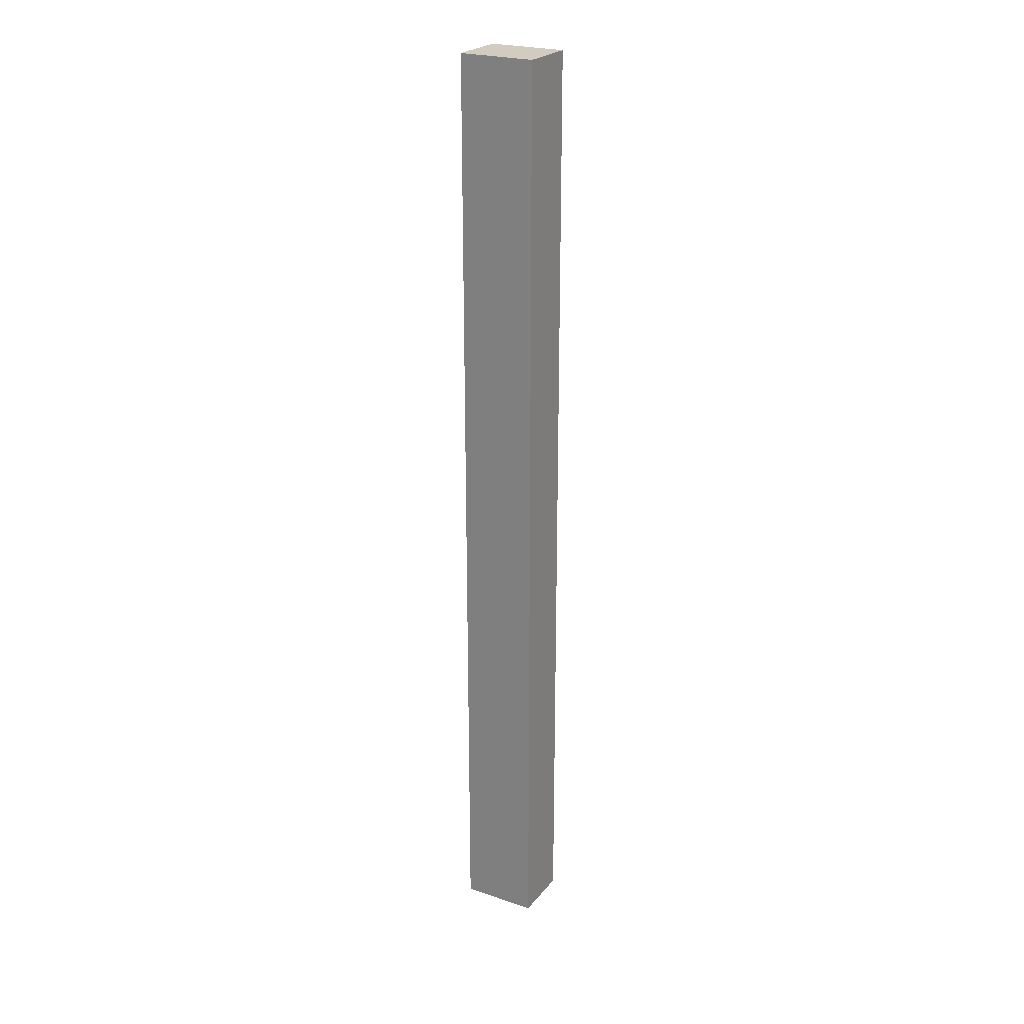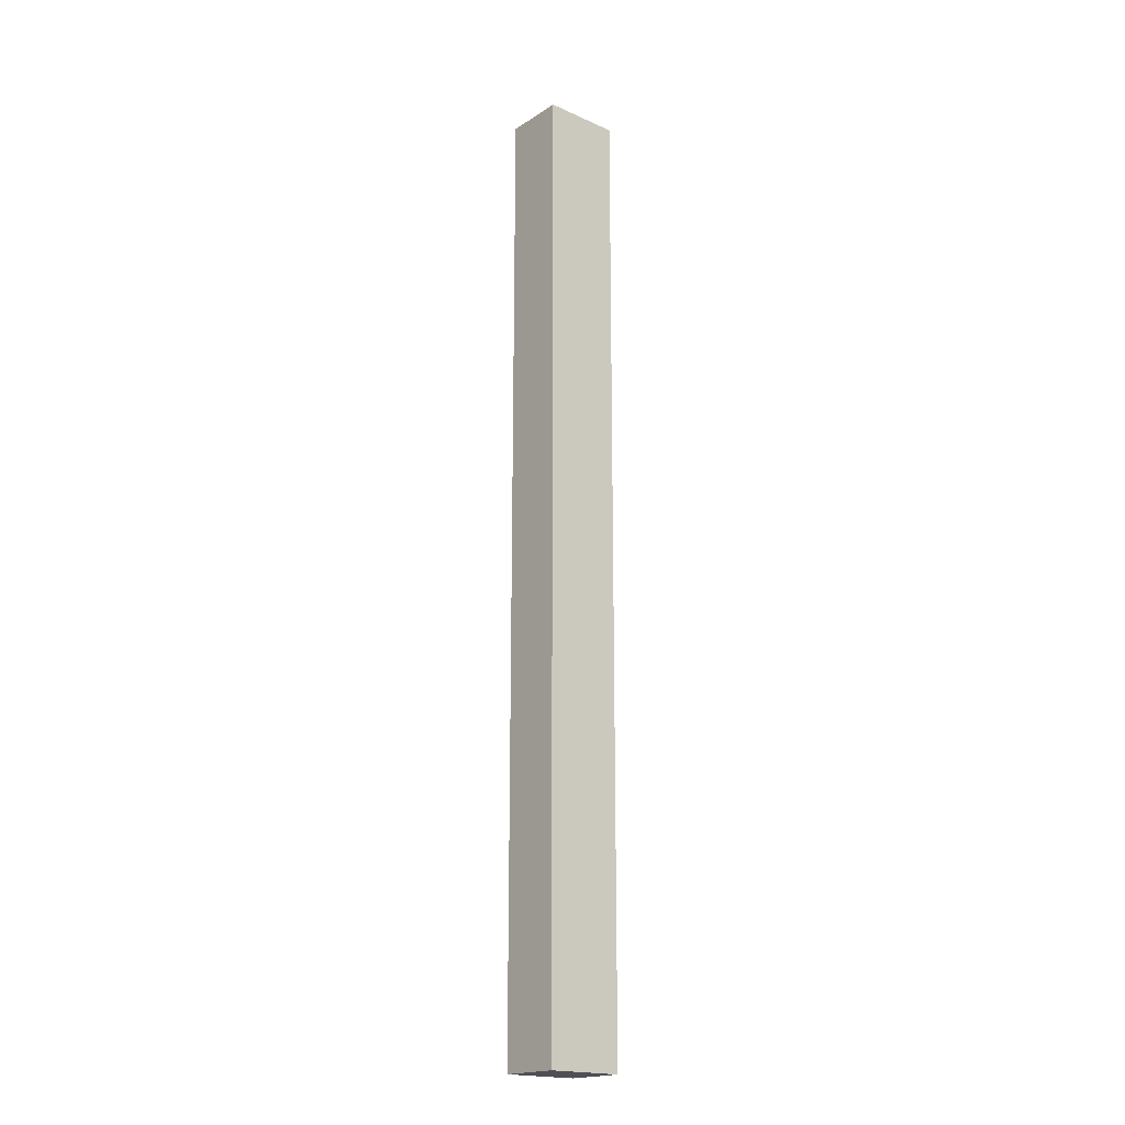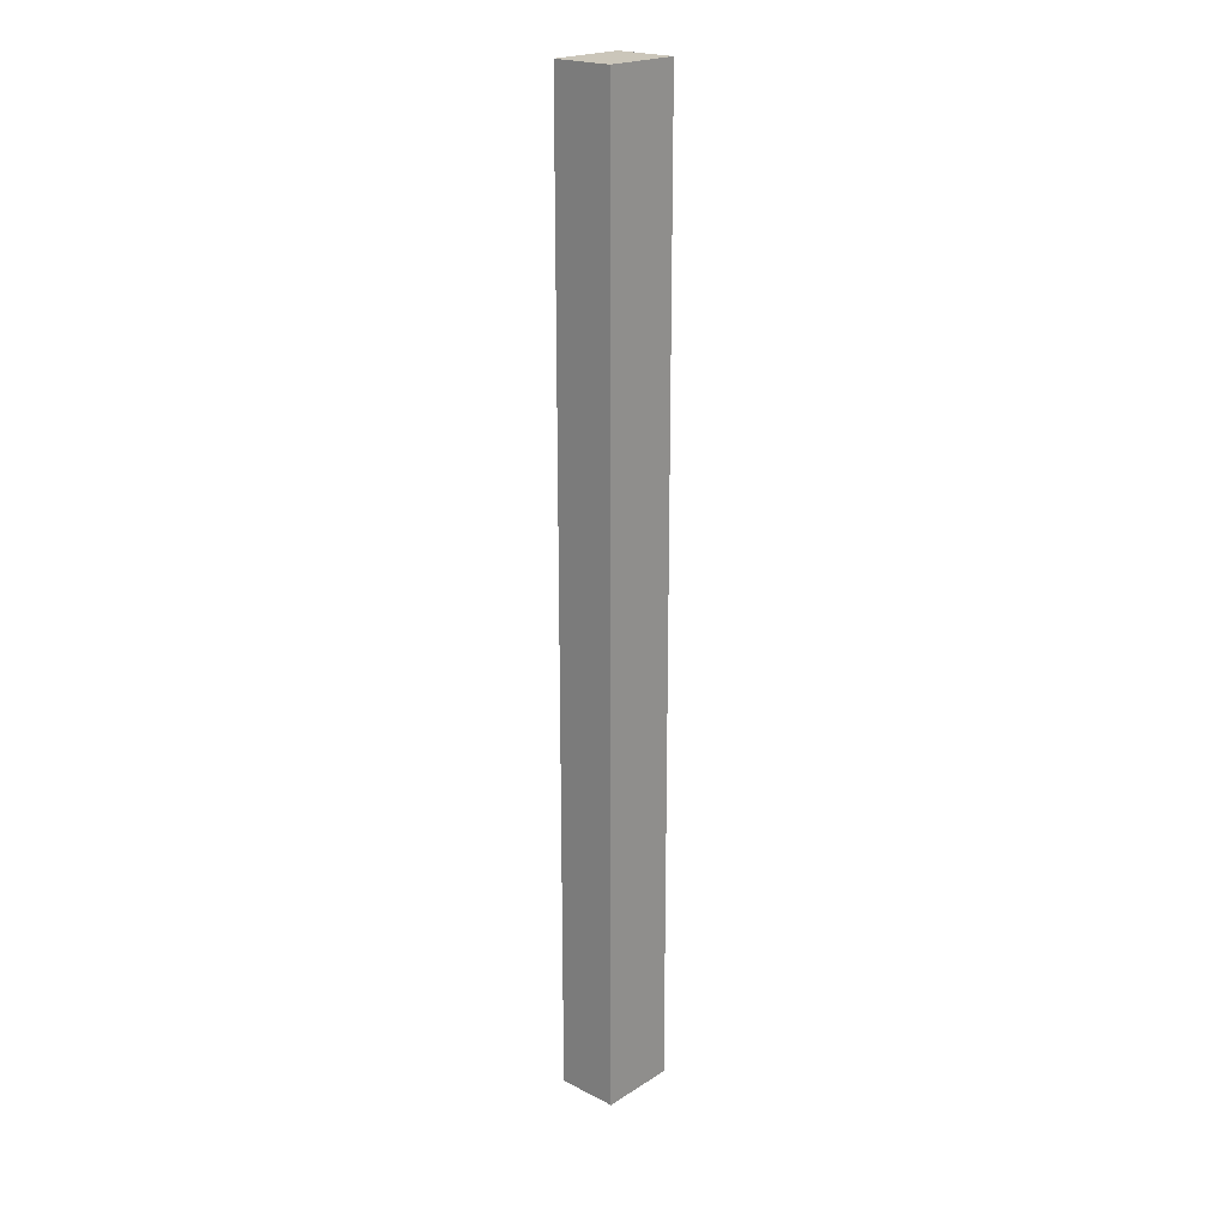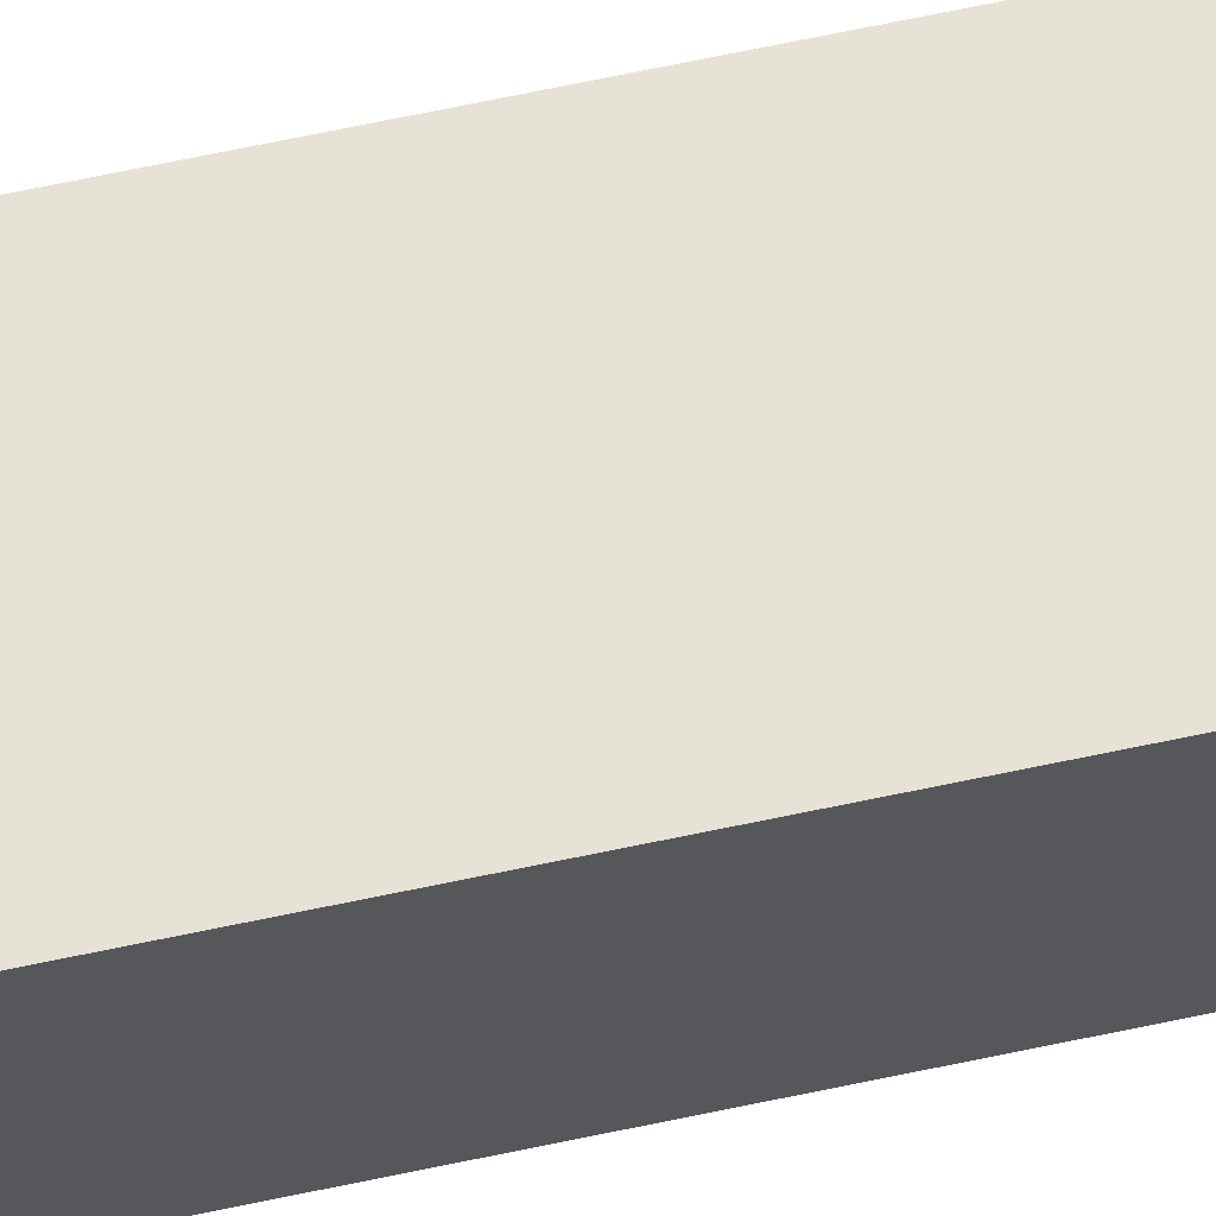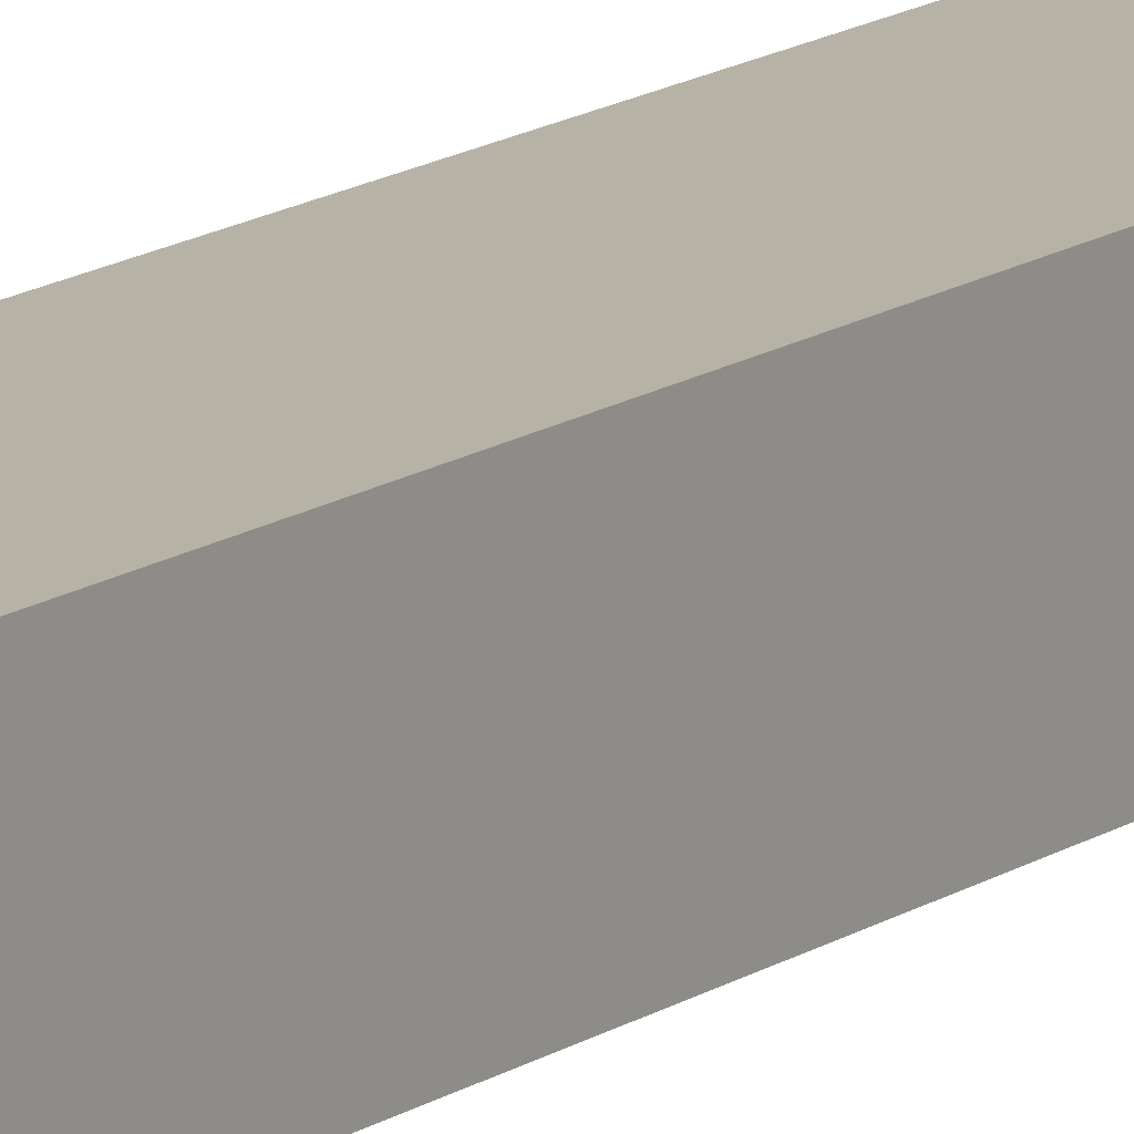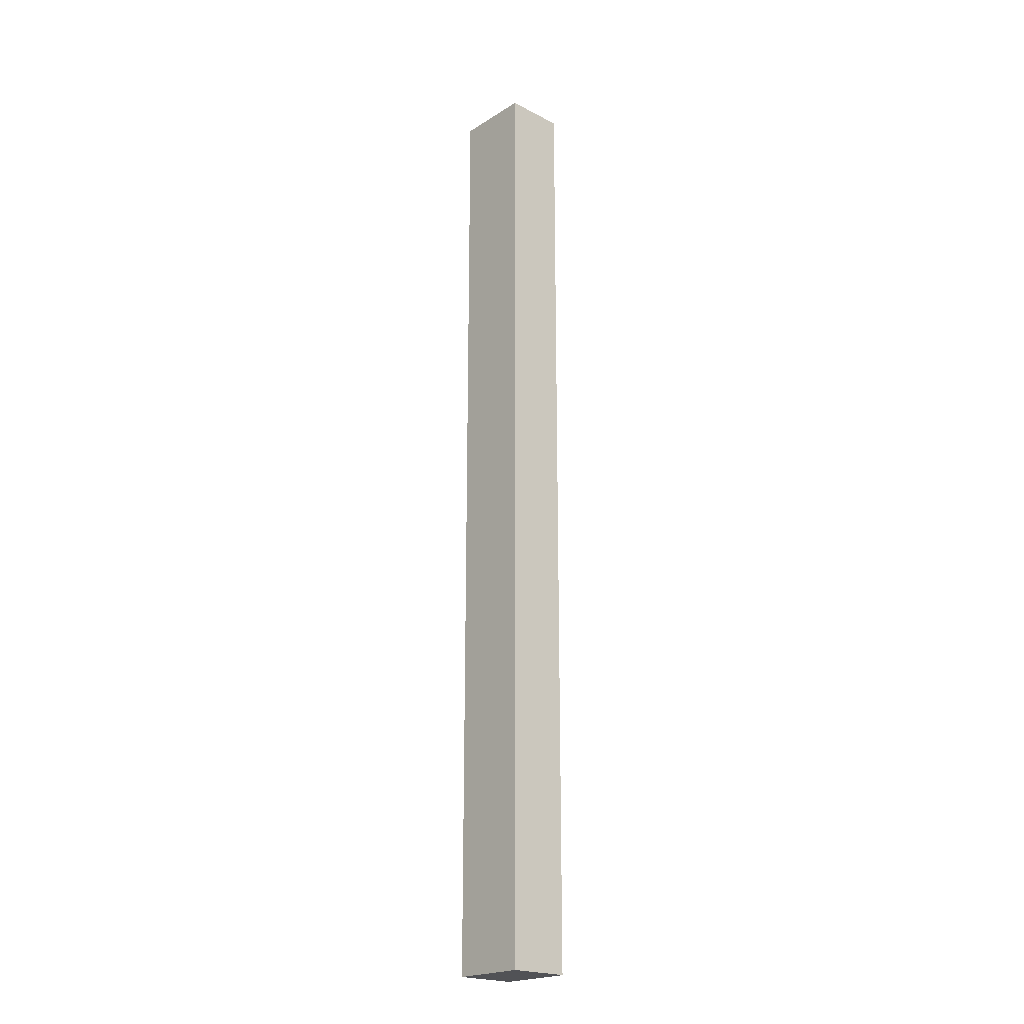
<metadata>
{"format":"obj","ext":"obj","renderer":"f3d","projection":"perspective","resolution":1024,"background":"white","views":[{"elev":24.2,"azim":-150.8,"up":"+Y"},{"elev":-19.0,"azim":-40.1,"up":"+Y"},{"elev":21.2,"azim":-48.1,"up":"+Y"},{"elev":64.0,"azim":77.7,"up":"+Z"},{"elev":12.5,"azim":31.2,"up":"+Z"},{"elev":-21.3,"azim":47.7,"up":"+Y"}]}
</metadata>
<code>
o Mesh1_Group1_Model.099
v 0 0.625 -0.03985
v 0 0.625 0
v 0.05 0.625 0
v 0.05 0.625 -0.03985
v 0 0 -0.03985
v 0 0 0
v 0.05 0 -0.03985
v 0.05 0 0
f 2 4 1
f 1 6 2
f 4 5 1
f 3 7 4
f 2 8 3
f 5 8 6
f 2 3 4
f 1 5 6
f 4 7 5
f 3 8 7
f 2 6 8
f 5 7 8

</code>
